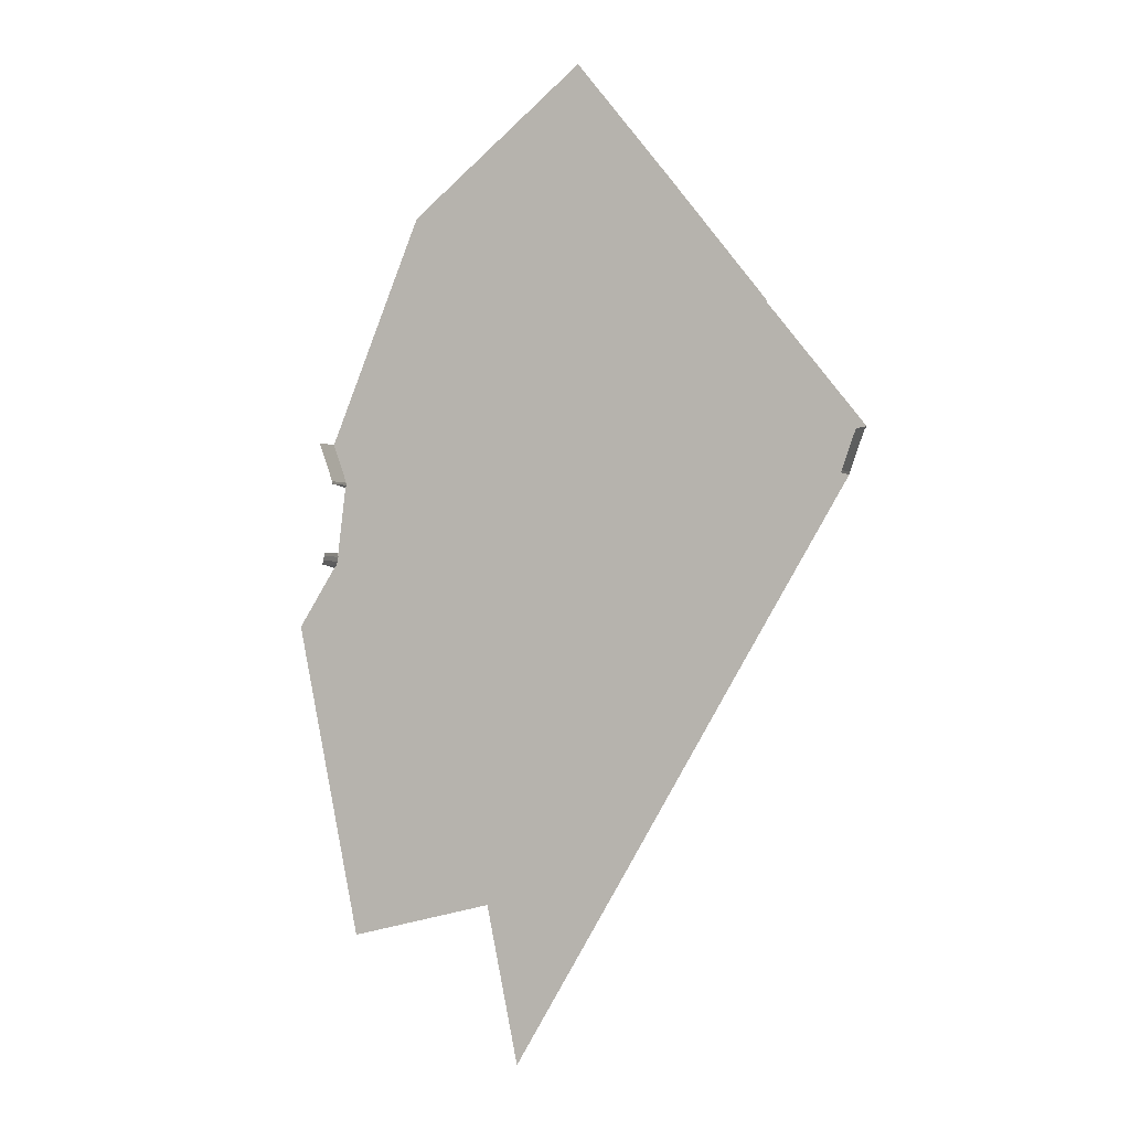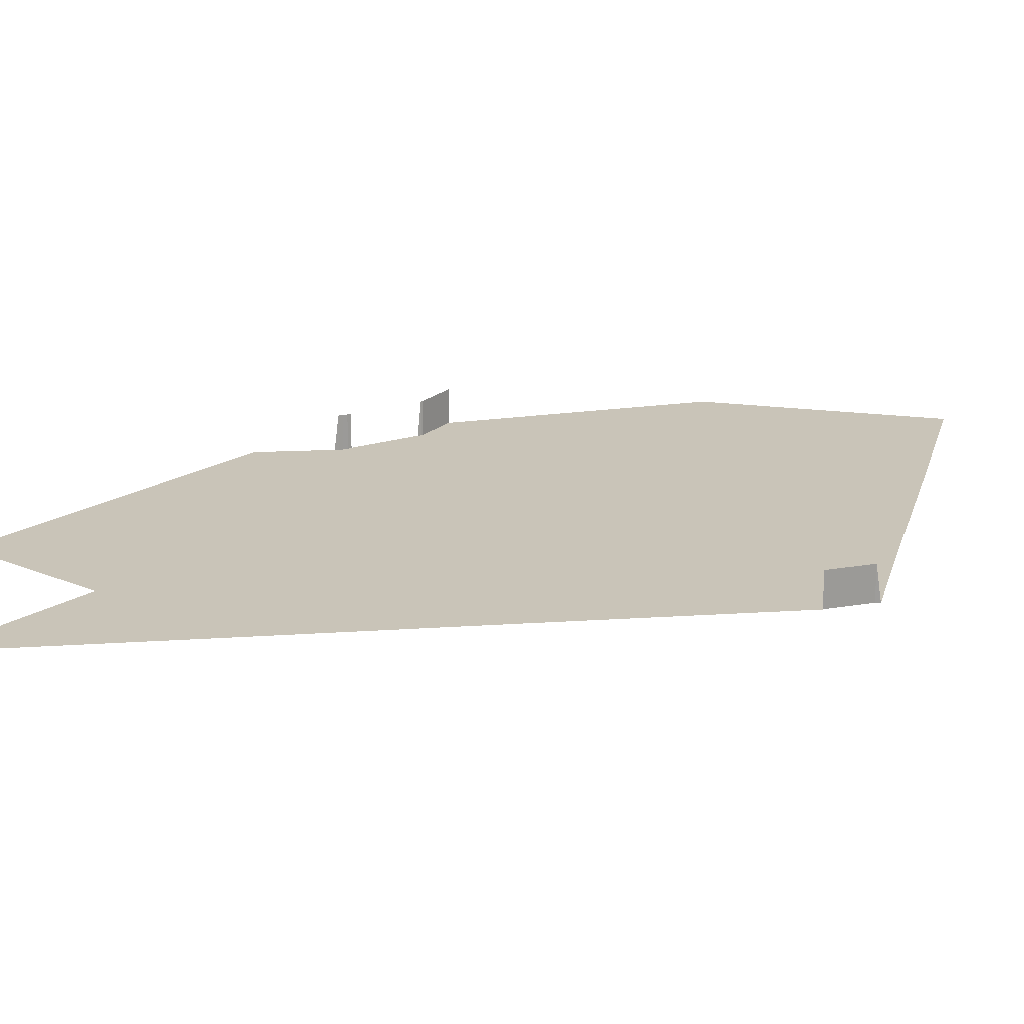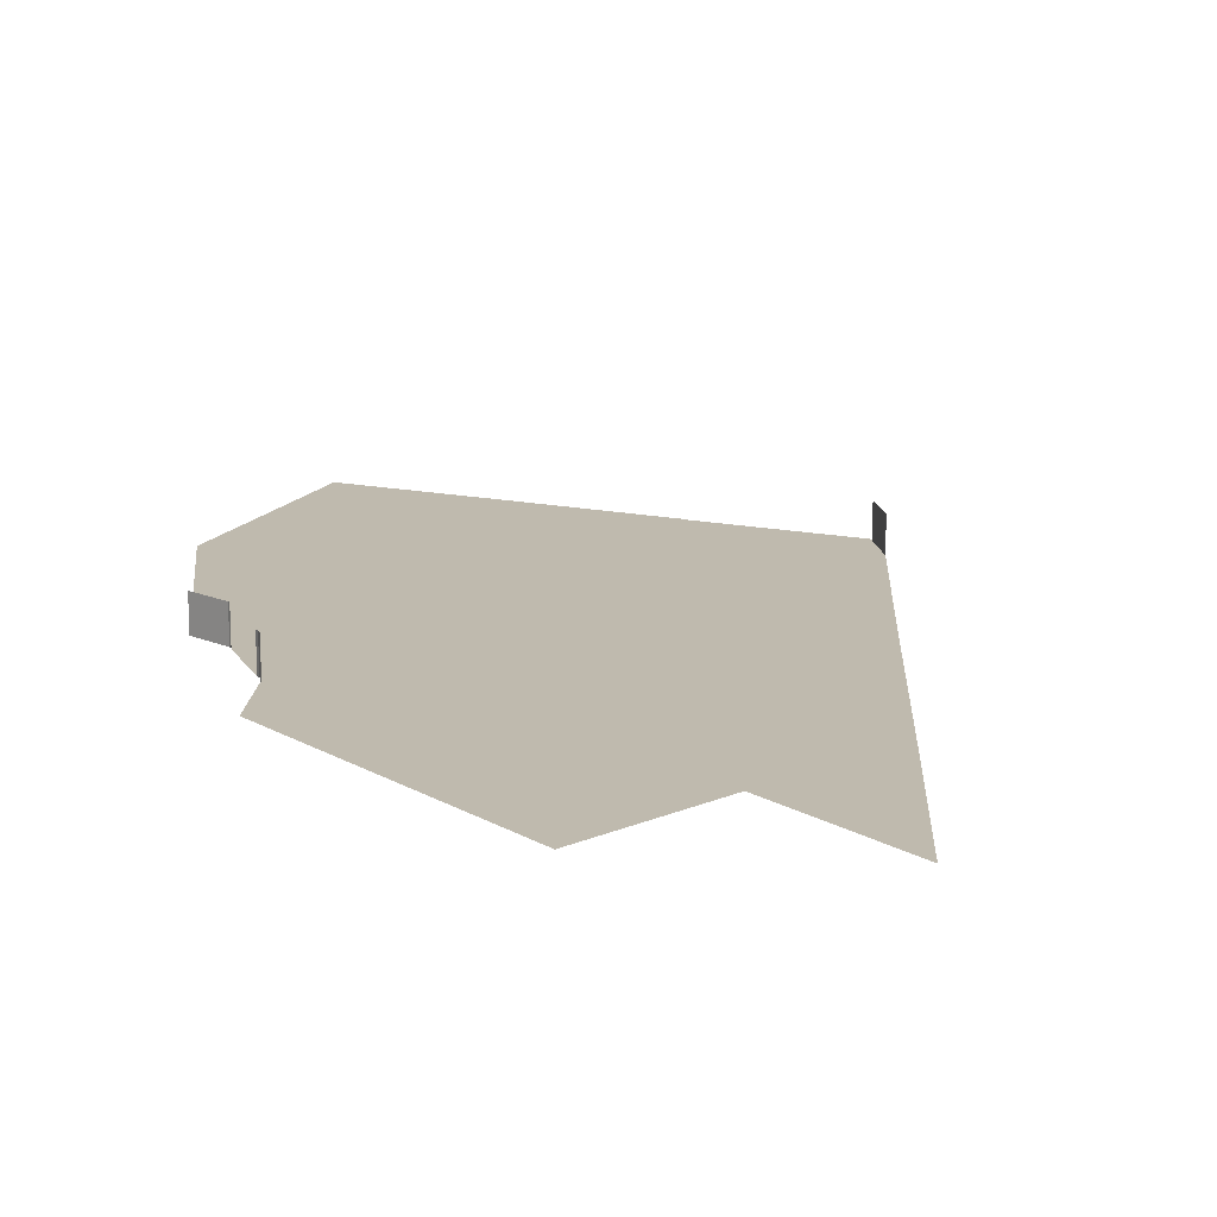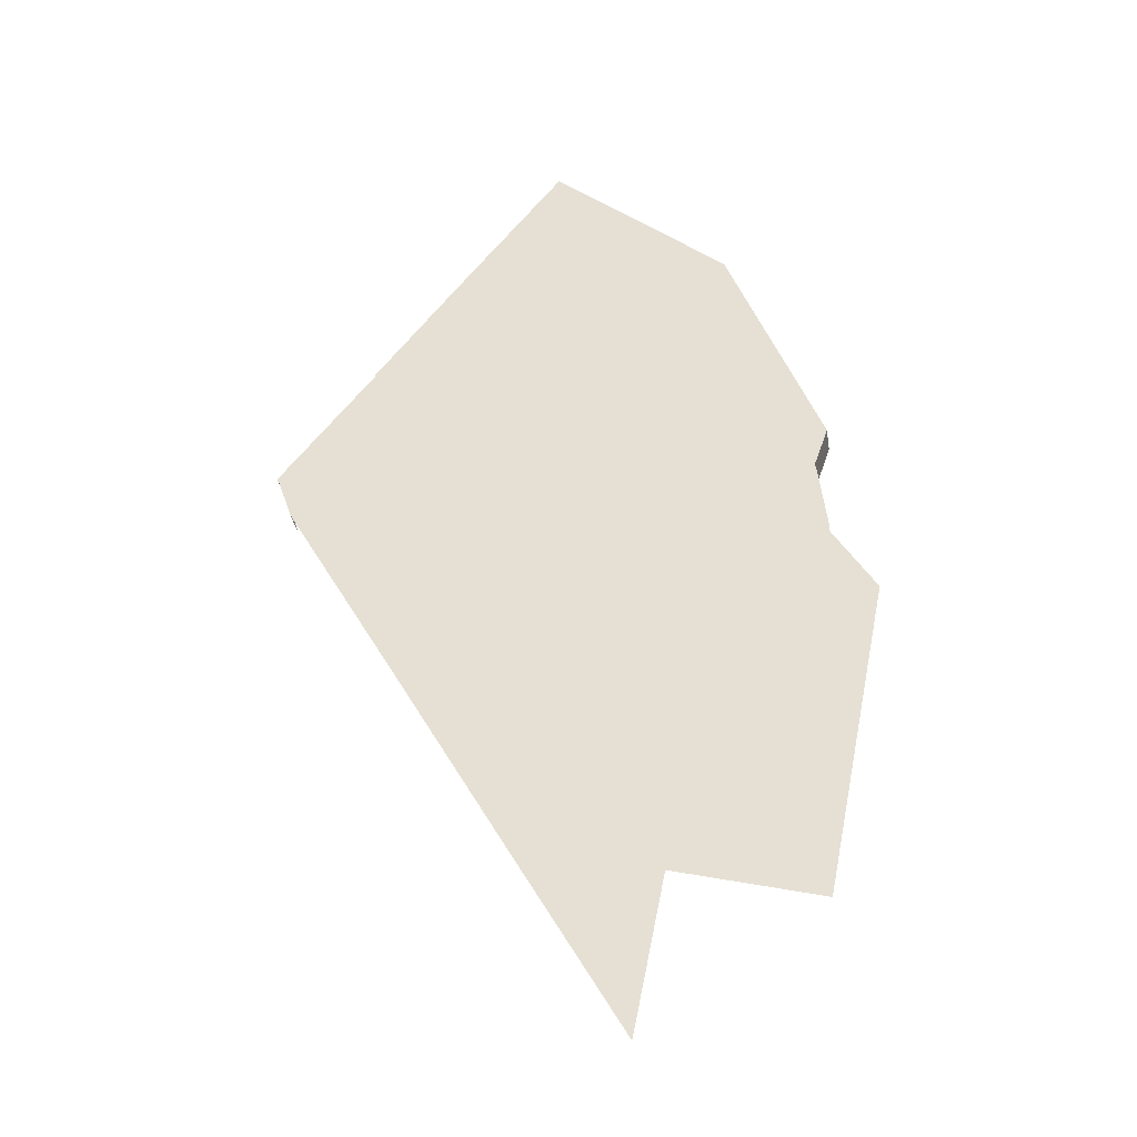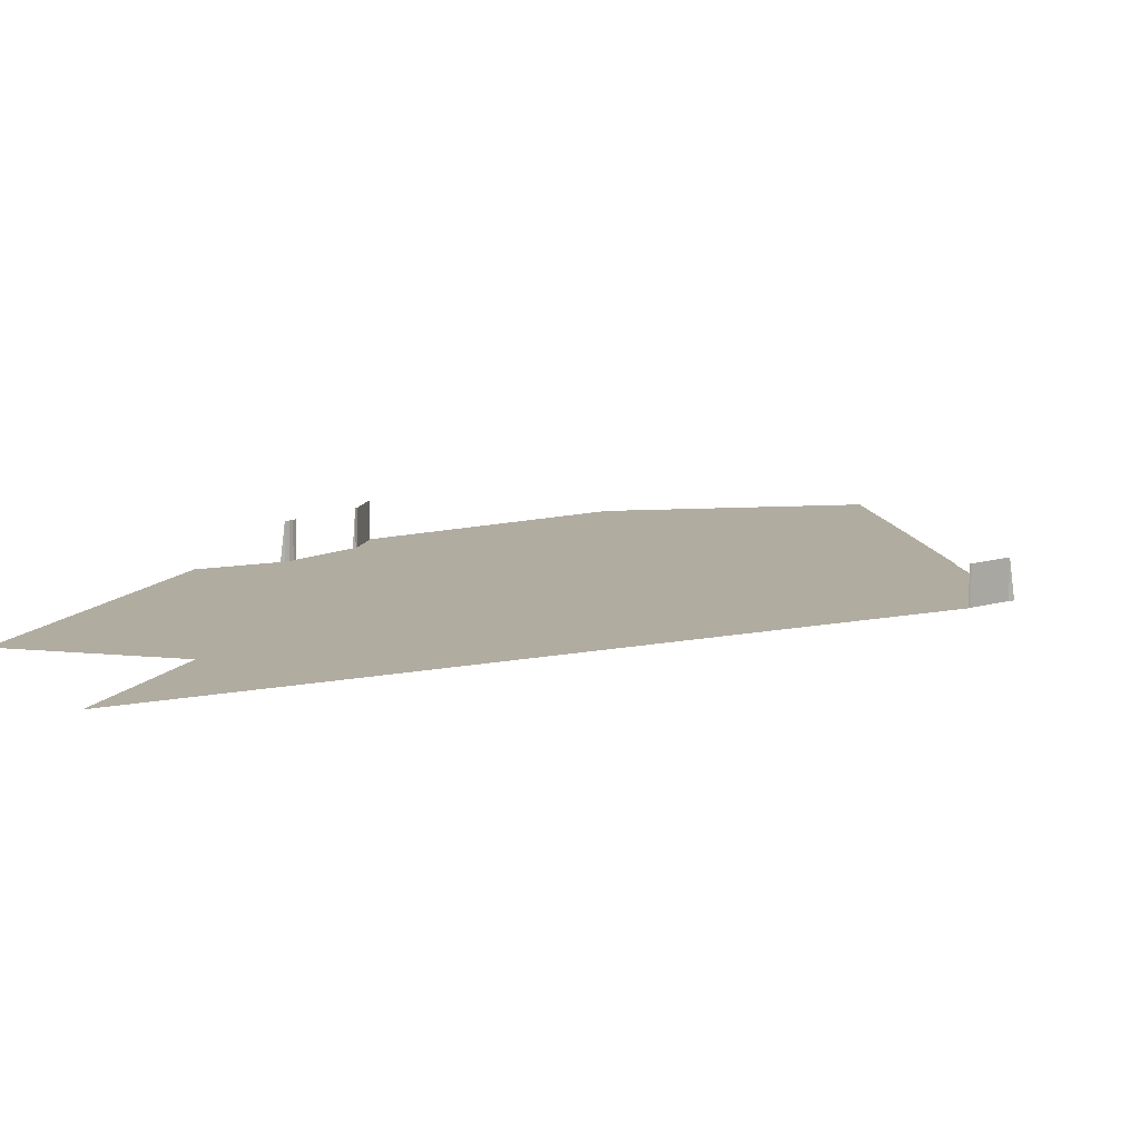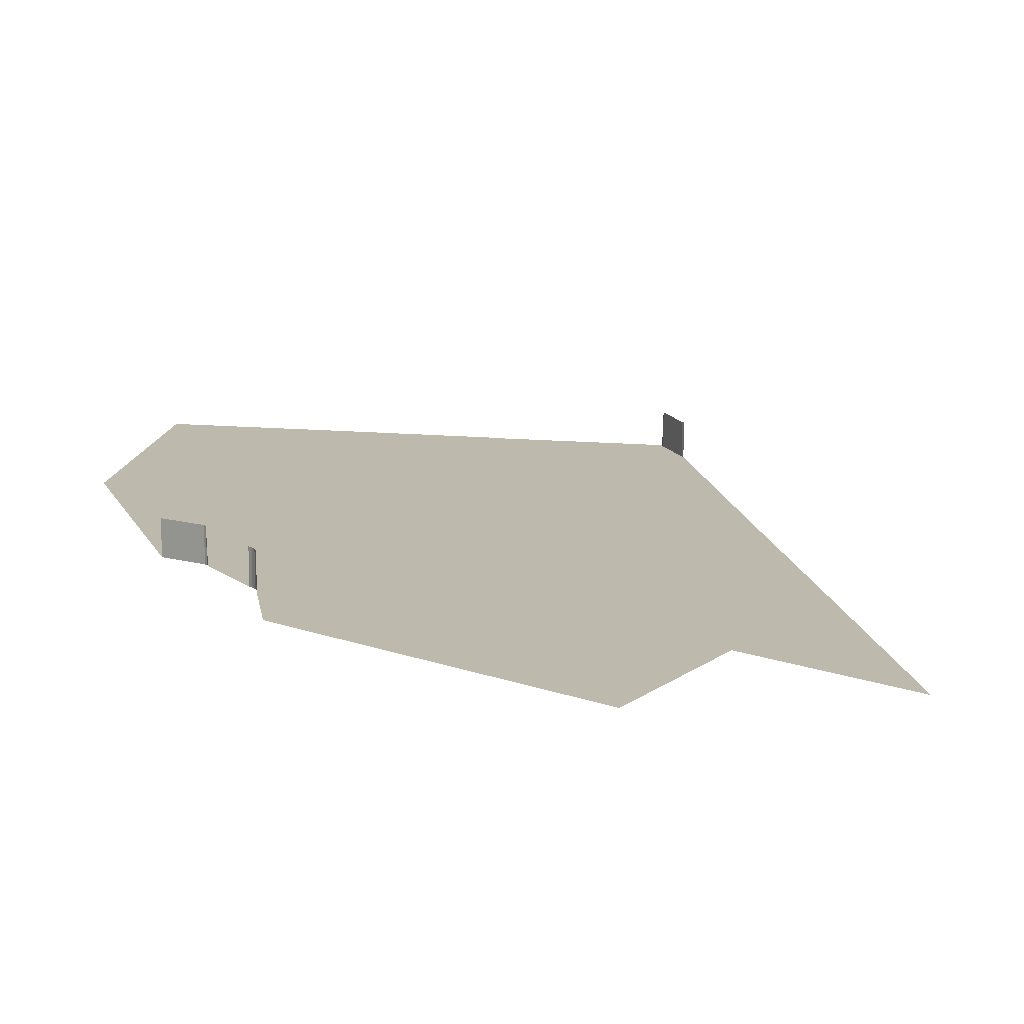
<metadata>
{"format":"obj","ext":"obj","renderer":"f3d","projection":"perspective","resolution":1024,"background":"white","views":[{"elev":-0.9,"azim":20.8,"up":"+Y"},{"elev":20.1,"azim":52.7,"up":"+Z"},{"elev":15.7,"azim":-28.0,"up":"+Z"},{"elev":-33.5,"azim":-170.8,"up":"+Y"},{"elev":9.9,"azim":29.9,"up":"+Z"},{"elev":15.3,"azim":-41.2,"up":"+Z"}]}
</metadata>
<code>
o LM_L_LPR3_Playfield
v -13.43 251.5 8.627e-07
v -119.2 224.3 8.627e-07
v -95.88 109.7 1.294e-06
v -95.88 109.7 1.294e-06
v -13.43 251 8.627e-07
v -13.43 251.5 8.627e-07
v -142.6 339 4.314e-07
v -225 197.2 8.627e-07
v -142.6 339 4.314e-07
v -119.2 224.3 8.627e-07
v -13.43 251.5 8.627e-07
v -225 197.2 8.627e-07
v -142.6 339 4.314e-07
v -271.7 426.5 -0
v 69.03 393 4.314e-07
v -60.11 480.8 -0
v 69.03 393 4.314e-07
v 69.03 393.3 4.314e-07
v -13.43 251.5 8.627e-07
v -142.6 339 4.314e-07
v -165.9 453.6 -0
v -271.7 426.5 -0
v -13.43 251.5 8.627e-07
v 69.03 393.3 4.314e-07
v -60.11 480.8 -0
v -271.7 426.5 -0
v -241.9 473.1 -0
v -243.7 470.8 -0
v -240.9 475.8 23.53
v -241.9 473.1 23.53
v -241.9 473.1 -0
v -165.9 453.6 -0
v -240.5 479.1 23.53
v -240.9 475.8 23.53
v -240.9 475.8 -0
v -60.11 480.8 -0
v -240.6 481.9 23.53
v -240.5 479.1 23.53
v -240.5 479.1 -0
v -241.9 473.1 -0
v -241.9 473.1 23.53
v -243.7 470.8 -0
v -240.9 475.8 -0
v -240.9 475.8 23.53
v -241.9 473.1 -0
v -240.5 479.1 -0
v -240.5 479.1 23.53
v -240.9 475.8 -0
v -240.6 481.9 -0
v -240.6 481.9 23.53
v -240.5 479.1 -0
v -60.11 480.8 -0
v -240.5 479.1 -0
v -233.8 532.7 -0
v -240.6 481.9 -0
v -240.9 475.8 -0
v -45.22 504.1 -0
v -240.5 479.1 -0
v -240.9 475.8 -0
v -44.73 505.4 -0
v -233.9 534.5 23.53
v -233.8 532.7 23.53
v -233.8 532.7 -0
v -240.6 481.9 -0
v -233.8 532.7 -0
v -234.6 530.7 -0
v -233.8 532.7 -0
v -233.8 532.7 23.53
v -234.6 530.7 -0
v 69.03 393 4.314e-07
v 151.5 535.1 -0
v 69.03 393.3 4.314e-07
v -244.2 563.1 23.53
v -233.9 534.5 23.53
v -233.9 534.5 -0
v -233.9 534.5 -0
v -233.9 534.5 23.53
v -233.8 532.7 -0
v -44.52 507.1 -0
v 69.03 393.3 4.314e-07
v 45.68 507.9 -0
v -60.11 480.8 -0
v -44.73 505.4 -0
v -244.2 563.1 -0
v -244.2 563.1 23.53
v -233.9 534.5 -0
v -41.23 534.8 -0
v -233.9 534.5 -0
v 45.68 507.9 -0
v 151.5 535.1 -0
v 45.68 507.9 -0
v -41.17 533.9 -0
v -41.23 534.8 -0
v 151.1 533.2 -0
v 151.5 535.1 -0
v 69.03 393 4.314e-07
v -233.9 534.5 -0
v -36.22 548.9 -0
v 151.5 535.1 -0
v -106.2 639.1 -0
v 151.1 533.2 23.53
v 151.5 535.1 23.53
v 151.5 535.1 -0
v -244.2 563.1 -0
v -176.3 729.4 -0
v 151.1 533.2 -0
v 151.1 533.2 23.53
v 151.5 535.1 -0
v 151.5 535.1 23.53
v 161.5 563.2 23.53
v 161.5 563.2 -0
v 151.5 535.1 -0
v 151.5 535.1 23.53
v 161.5 563.2 -0
v 161.5 563.2 -0
v 161.5 563.2 -0
v 161.5 563.2 23.53
v 163.4 566.1 -0
v 91.47 653.5 -0
v 163.4 566.1 -0
v 21.46 743.7 -0
v 92.44 654.9 -0
v 91.47 653.5 -0
v 163.4 566.1 -0
v 21.46 743.7 -0
v 92.92 655.6 -0
v 92.44 654.9 -0
v 22.42 745.2 -0
v -48.56 833.9 -0
f 3 2 1
f 6 5 4
f 2 8 7
f 11 10 9
f 14 13 12
f 5 6 15
f 1 7 16
f 19 18 17
f 22 21 20
f 25 24 23
f 28 27 26
f 31 30 29
f 27 32 26
f 35 34 33
f 20 21 36
f 39 38 37
f 42 41 40
f 45 44 43
f 48 47 46
f 51 50 49
f 27 52 32
f 55 54 53
f 57 27 56
f 60 59 58
f 63 62 61
f 66 65 64
f 27 57 52
f 69 68 67
f 72 71 70
f 75 74 73
f 78 77 76
f 54 79 53
f 82 81 80
f 56 83 57
f 53 79 83
f 86 85 84
f 65 88 87
f 57 89 52
f 24 91 90
f 54 92 79
f 92 54 93
f 96 95 94
f 98 93 97
f 83 99 57
f 79 99 83
f 57 99 89
f 79 92 99
f 93 99 92
f 97 100 98
f 103 102 101
f 99 93 98
f 105 97 104
f 108 107 106
f 111 110 109
f 114 113 112
f 99 98 115
f 118 117 116
f 97 105 100
f 98 119 115
f 120 115 119
f 100 121 98
f 124 123 122
f 98 121 119
f 100 105 121
f 122 123 125
f 127 121 126
f 121 128 126
f 105 129 121
f 128 121 129

</code>
